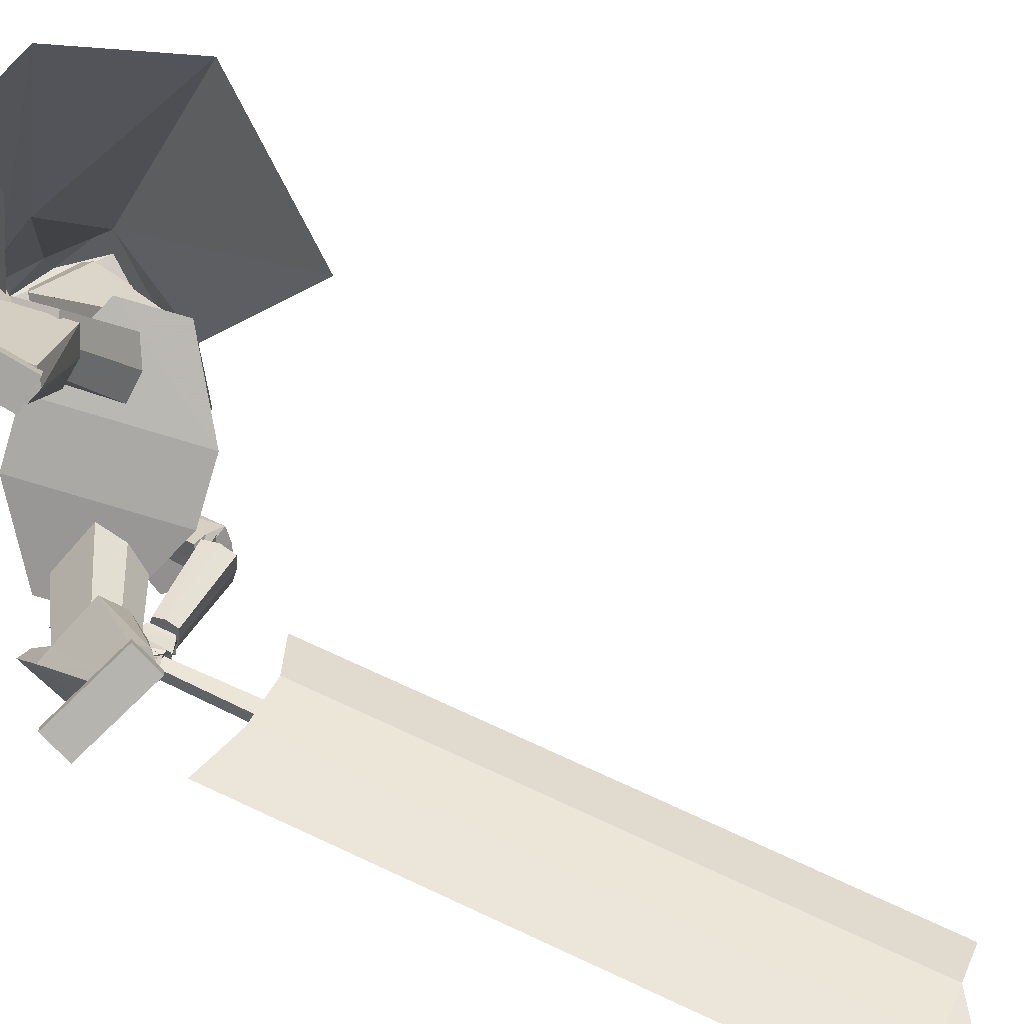
<metadata>
{"format":"obj","ext":"obj","renderer":"f3d","projection":"perspective","resolution":1024,"background":"white","views":[{"elev":-75.4,"azim":73.1,"up":"+Y"}]}
</metadata>
<code>
o Cube.004
v 2.075 0.5365 1.258
v -0.8258 4.452 0.2925
v 2.175 0.635 -1.149
v -0.1884 4.784 -0.4234
v 2.467 0.9426 1.742
v 0.3214 4.848 1.564
v 3.371 1.211 0.116
v 0.9543 5.161 0.7652
v -0.7544 4.052 0.6595
v 0.05241 4.433 -0.4521
v 1.236 4.936 0.8347
v 0.4248 4.521 1.743
v 0.878 3.032 -0.2486
v 1.472 3.561 0.6951
v 1.073 3.156 1.471
v 0.1229 2.597 1.069
v 0.4227 4.985 0.2122
v 3.09 1.119 1.409
v 0.7001 5.071 1.219
v 0.8305 4.728 1.289
v -0.2379 4.629 0.9312
v 1.456 3.151 1.318
v -0.8321 4.506 0.3118
v -0.1947 4.838 -0.4042
v -0.3145 4.827 0.9549
v 0.343 5.186 0.2342
v 0.9102 0.01021 1.624
v 0.9113 0.1483 1.638
v 0.6564 0.1006 0.7198
v 0.6576 0.2387 0.7333
v 1.237 0.01643 1.533
v 1.238 0.1545 1.547
v 0.9832 0.1068 0.6288
v 0.9843 0.245 0.6422
v -0.05292 4.693 0.7086
v 0.05311 5.509 0.6397
v -0.01639 4.725 0.5636
v 0.07413 5.527 0.5562
v 0.1413 5.483 0.5035
v 0.2337 5.375 0.3883
v 0.2122 5.141 0.2899
v 0.1678 4.972 0.4322
v 0.1697 4.899 0.4237
v 0.08637 5.43 0.7439
v 0.131 5.28 0.8184
v 0.08321 5.046 0.7713
v 0.04876 4.911 0.6966
v 0.06687 4.86 0.5987
v -0.02857 4.714 0.6119
v 0.06713 5.521 0.584
v 0.1406 4.873 0.5391
v 0.1353 4.943 0.5612
v 0.2036 5.107 0.4416
v 0.233 5.348 0.5086
v 0.1565 5.47 0.5606
v 0.03017 5.534 0.5466
v -0.08193 4.694 0.7016
v -0.04541 4.726 0.5566
v 0.009149 5.516 0.6301
v -0.02477 4.798 0.7376
v -0.02257 4.895 0.7978
v -0.09031 5.033 0.8498
v 0.01643 5.271 0.8656
v 0.006144 5.42 0.7994
v 0.07422 4.897 0.3993
v 0.07489 4.981 0.4108
v 0.1538 5.171 0.1941
v 0.1619 5.399 0.2878
v 0.1039 5.506 0.4114
v 0.02317 5.528 0.5744
v -0.05758 4.716 0.605
v -0.1689 4.701 0.6812
v -0.123 5.521 0.5981
v -0.1324 4.733 0.5362
v -0.102 5.54 0.5146
v -0.1439 5.504 0.4362
v -0.1889 5.405 0.2886
v -0.1574 5.167 0.2026
v -0.2039 4.998 0.3444
v -0.2116 4.926 0.3337
v -0.2094 5.451 0.6741
v -0.3022 5.311 0.7162
v -0.2701 5.071 0.6878
v -0.2244 4.93 0.6321
v -0.2036 4.879 0.5348
v -0.1446 4.722 0.5845
v -0.109 5.534 0.5424
v -0.2407 4.901 0.4491
v -0.2364 4.97 0.4734
v -0.2218 5.137 0.3412
v -0.2454 5.382 0.3957
v -0.1845 5.494 0.4801
v -0.05788 5.54 0.5258
v -0.1399 4.698 0.688
v -0.1034 4.73 0.5429
v -0.0789 5.522 0.6093
v -0.1927 4.81 0.698
v -0.2084 4.908 0.754
v -0.1531 5.038 0.8349
v -0.2228 5.288 0.8091
v -0.1644 5.432 0.7592
v -0.1164 4.911 0.3543
v -0.111 4.994 0.3669
v -0.05895 5.186 0.1439
v -0.07734 5.416 0.2313
v -0.06666 5.518 0.3711
v -0.06488 5.534 0.5537
v -0.1156 4.72 0.5913
v 1.257 2.104 0.443
v 0.5228 4.799 1.354
v 1.263 2.107 -0.1965
v 0.8404 4.964 0.9971
v -0 1.986 -0.6704
v 0.1996 4.884 -0.01628
v 0 1.986 0.9191
v -0.358 4.57 0.7859
v 1.002 4.379 0.8434
v 0.6276 4.178 1.291
v -0.2745 3.808 0.8447
v 0.1516 4.112 -0.3086
v 0.5269 4.972 0.4368
v 0.3336 1.986 0.9191
v 0.3336 1.986 -0.6704
v 0.006262 4.695 1.042
v 0.2769 3.946 1.074
v 0.9165 4.274 0.4788
v -1.254 2.1 0.432
v -1.254 2.1 -0.2104
v -0.8858 4.216 -0.5108
v -1.15 4.055 0.1143
v -0.2142 4.92 -0.1587
v -0.3336 1.986 0.9191
v -0.3336 1.986 -0.6704
v -0.6618 4.662 0.5057
v -0.8272 3.905 0.3868
v -0.5825 4.171 -0.5066
v 0.9678 3.075 -0.1403
v 0.9421 3.061 0.4869
v -0 2.878 -0.3512
v 0.4551 2.878 -0.3109
v 0.4107 2.878 0.5596
v -0.000363 2.878 0.6046
v -0.9269 3.057 -0.2362
v -0.9366 3.052 0.421
v -0.4551 2.878 -0.3109
v -0.4107 2.878 0.5596
v -0.9591 4.543 -0.2988
v -1.121 4.448 0.07215
v -1.24 4.86 0.01712
v -0.9728 4.981 -0.3948
v -0.9361 4.417 -0.5911
v -1.309 4.248 -0.01558
v -0.2116 4.92 -0.1567
v -0.6585 4.718 0.5329
v -1.183 4.935 -0.4711
v -1.407 4.834 -0.1253
v -1.495 4.511 -0.7546
v -1.682 4.427 -0.466
v 0.6909 1.406 1.142
v 0.2893 2.653 0.3787
v 0.7579 1.158 0.7368
v 0.3732 2.342 -0.1285
v 1.154 1.532 1.142
v 0.8691 2.811 0.3782
v 1.221 1.284 0.736
v 0.9531 2.5 -0.1289
v 0.9968 1.193 0.6904
v 0.6727 2.386 -0.1862
v 0.904 1.537 1.253
v 0.5561 2.817 0.518
v -1.627 1.46 -0.3086
v -0.9709 2.796 -0.0235
v -1.239 1.299 -0.5406
v -0.4861 2.594 -0.3138
v -1.462 1.27 0.09989
v -0.764 2.559 0.488
v -1.075 1.108 -0.132
v -0.2786 2.356 0.1976
v -1.113 1.185 -0.3626
v -0.3272 2.452 -0.09105
v -1.652 1.409 -0.04056
v -1.001 2.733 0.3121
v 0.7169 0.2351 1.085
v 0.634 1.852 1.343
v 0.7187 0.2254 0.6904
v 1.015 0.2287 1.086
v 1.165 1.841 1.345
v 1.017 0.219 0.6918
v 0.7174 0.2326 0.9838
v 0.6321 1.733 1.209
v 1.016 0.2262 0.9853
v 1.163 1.722 1.211
v 0.6227 1.311 1.268
v 0.6264 1.318 0.5655
v 1.157 1.307 0.5681
v 1.154 1.3 1.27
v 1.155 1.32 1.09
v 0.6241 1.331 1.088
v 0.8682 0.2204 0.6169
v 0.8661 0.2319 1.085
v 0.8994 1.847 1.344
v 0.8976 1.728 1.21
v 0.8666 0.2294 0.9845
v 0.8882 1.305 1.269
v 0.8963 1.307 0.4996
v -1.282 0.2003 -0.5566
v -1.874 1.651 -0.07292
v -0.9458 0.3138 -0.7288
v -1.135 0.1514 -0.3016
v -1.613 1.564 0.3809
v -0.7987 0.2649 -0.4737
v -1.196 0.2293 -0.6006
v -1.737 1.581 -0.1654
v -1.049 0.1804 -0.3456
v -1.475 1.494 0.2885
v -1.705 1.167 -0.2634
v -1.111 1.393 -0.5628
v -0.8491 1.306 -0.109
v -1.443 1.08 0.1904
v -1.294 1.155 0.119
v -1.556 1.242 -0.3348
v -0.8089 0.3108 -0.6337
v -1.208 0.1758 -0.4291
v -1.743 1.607 0.154
v -1.606 1.538 0.06154
v -1.122 0.2049 -0.4731
v -1.574 1.124 -0.03651
v -0.9167 1.371 -0.3683
v -1.734 0.01175 -0.3187
v -1.749 0.1494 -0.3087
v -0.9234 0.1334 -0.7866
v -0.9383 0.271 -0.7766
v -1.564 0.008796 -0.0251
v -1.579 0.1464 -0.0151
v -0.7535 0.1305 -0.493
v -0.7684 0.2681 -0.483
v -1.025 4.706 -0.3448
v -0.9228 3.99 -0.9374
v -0.782 3.931 -0.8471
v -0.9032 4.645 -0.2498
v -1.086 4.029 -1.002
v -1.176 4.745 -0.4121
v -1.216 3.961 -0.9242
v -1.303 4.661 -0.333
v -0.8758 3.851 -0.7111
v -0.9483 4.543 -0.1221
v -1.212 4.503 -0.1143
v -1.108 3.767 -0.7051
v -0.9577 3.739 -0.6389
v -1.07 4.471 -0.04583
v -1.239 3.822 -0.7973
v -1.333 4.556 -0.2084
v -1.023 3.772 -0.6785
v -1.518 2.982 -0.4899
v -1.627 3.042 -0.516
v -1.167 3.853 -0.712
v -1.412 2.914 -0.4946
v -0.8824 3.681 -0.6874
v -1.387 2.861 -0.6125
v -0.8496 3.613 -0.8483
v -1.667 3.03 -0.6402
v -1.221 3.837 -0.8802
v -1.046 3.676 -1.045
v -1.535 2.91 -0.7628
v -1.641 2.979 -0.7591
v -1.189 3.767 -1.041
v -1.427 2.849 -0.7368
v -0.9032 3.596 -1.013
v -1.166 3.708 -0.9784
v -0.9652 3.808 -0.706
v -0.9971 3.506 -0.9554
v -1.183 3.927 -0.7684
v -1.13 3.791 -0.776
v -0.8368 3.953 -0.8109
v -0.9695 3.579 -0.7417
v -1.058 4.07 -0.894
v -1.575 2.925 -0.7494
v -1.706 2.734 -0.6053
v -1.521 2.856 -0.7386
v -1.653 2.685 -0.5949
v -1.562 2.996 -0.4823
v -1.698 2.765 -0.4742
v -1.496 2.939 -0.4492
v -1.653 2.725 -0.4318
v -1.688 2.761 -0.6728
v -1.624 2.709 -0.6753
v -1.643 2.764 -0.4052
v -1.679 2.817 -0.4285
v -1.619 2.772 -0.7435
v -1.554 2.811 -0.4347
v -1.624 2.904 -0.4428
v -1.649 2.836 -0.7696
v -1.659 2.798 -0.6837
v -1.598 2.743 -0.6905
v -1.61 2.777 -0.4165
v -1.66 2.851 -0.4495
v -1.66 2.776 -0.6639
v -1.753 2.717 -0.6671
v -1.631 2.729 -0.6716
v -1.724 2.67 -0.6747
v -1.657 2.767 -0.5989
v -1.751 2.709 -0.602
v -1.627 2.72 -0.6066
v -1.722 2.662 -0.6095
v -1.739 2.705 -0.6753
v -1.834 2.757 -0.6934
v -1.766 2.656 -0.6669
v -1.862 2.708 -0.6849
v -1.743 2.719 -0.6114
v -1.839 2.77 -0.6294
v -1.771 2.67 -0.6029
v -1.867 2.722 -0.6209
v -1.829 2.734 -0.6873
v -1.781 2.828 -0.7186
v -1.88 2.755 -0.699
v -1.832 2.85 -0.7303
v -1.833 2.756 -0.6259
v -1.786 2.851 -0.6571
v -1.884 2.778 -0.6376
v -1.836 2.872 -0.6689
v -1.729 2.7 -0.6553
v -1.757 2.704 -0.6615
v -1.729 2.666 -0.6546
v -1.77 2.67 -0.6574
v -1.729 2.702 -0.6163
v -1.761 2.706 -0.6213
v -1.73 2.668 -0.6156
v -1.767 2.671 -0.6191
v -1.837 2.737 -0.674
v -1.85 2.759 -0.6815
v -1.856 2.716 -0.672
v -1.877 2.747 -0.682
v -1.839 2.748 -0.6359
v -1.855 2.77 -0.6436
v -1.857 2.725 -0.6331
v -1.881 2.754 -0.6427
v -1.668 2.75 -0.6358
v -1.778 2.748 -0.6248
v -1.667 2.694 -0.6371
v -1.777 2.691 -0.6262
v -1.662 2.749 -0.5705
v -1.771 2.746 -0.5595
v -1.66 2.692 -0.5719
v -1.77 2.69 -0.5609
v -1.772 2.75 -0.6207
v -1.852 2.824 -0.6026
v -1.811 2.71 -0.625
v -1.891 2.784 -0.6069
v -1.768 2.739 -0.5562
v -1.847 2.813 -0.5381
v -1.807 2.699 -0.5604
v -1.886 2.773 -0.5423
v -1.852 2.789 -0.6048
v -1.779 2.869 -0.625
v -1.894 2.827 -0.6053
v -1.821 2.907 -0.6254
v -1.844 2.798 -0.5403
v -1.771 2.879 -0.5604
v -1.886 2.836 -0.5408
v -1.813 2.916 -0.5609
v -1.757 2.723 -0.6126
v -1.785 2.75 -0.606
v -1.784 2.694 -0.6156
v -1.813 2.721 -0.609
v -1.754 2.716 -0.5734
v -1.783 2.743 -0.5669
v -1.781 2.688 -0.5764
v -1.81 2.714 -0.5699
v -1.849 2.809 -0.5916
v -1.877 2.836 -0.5851
v -1.876 2.78 -0.5946
v -1.905 2.807 -0.5881
v -1.846 2.802 -0.5525
v -1.875 2.829 -0.5459
v -1.873 2.773 -0.5555
v -1.902 2.8 -0.5489
v -1.671 2.75 -0.5677
v -1.76 2.709 -0.551
v -1.649 2.704 -0.5649
v -1.739 2.663 -0.5481
v -1.663 2.757 -0.5094
v -1.753 2.716 -0.4926
v -1.642 2.711 -0.5065
v -1.731 2.67 -0.4898
v -1.752 2.712 -0.5491
v -1.834 2.766 -0.5304
v -1.779 2.67 -0.5439
v -1.861 2.723 -0.5252
v -1.74 2.712 -0.4912
v -1.822 2.765 -0.4725
v -1.767 2.669 -0.486
v -1.849 2.722 -0.4673
v -1.823 2.751 -0.5285
v -1.786 2.843 -0.5207
v -1.87 2.77 -0.5237
v -1.833 2.862 -0.5159
v -1.82 2.745 -0.4697
v -1.782 2.837 -0.4618
v -1.867 2.763 -0.4649
v -1.829 2.856 -0.457
v -1.733 2.692 -0.5411
v -1.762 2.712 -0.5344
v -1.752 2.662 -0.5374
v -1.781 2.681 -0.5307
v -1.725 2.692 -0.506
v -1.755 2.711 -0.4992
v -1.744 2.661 -0.5023
v -1.774 2.681 -0.4956
v -1.831 2.746 -0.5189
v -1.843 2.768 -0.5137
v -1.855 2.73 -0.5153
v -1.87 2.755 -0.51
v -1.822 2.749 -0.484
v -1.841 2.768 -0.4781
v -1.848 2.727 -0.4801
v -1.865 2.752 -0.4745
v -1.678 2.779 -0.4866
v -1.745 2.764 -0.4591
v -1.662 2.753 -0.4633
v -1.73 2.738 -0.4358
v -1.672 2.81 -0.4557
v -1.739 2.795 -0.4283
v -1.657 2.784 -0.4324
v -1.724 2.769 -0.405
v -1.751 2.767 -0.4572
v -1.819 2.795 -0.4428
v -1.757 2.74 -0.4307
v -1.824 2.768 -0.4164
v -1.734 2.794 -0.4266
v -1.801 2.822 -0.4123
v -1.739 2.767 -0.4002
v -1.807 2.795 -0.3858
v -1.803 2.8 -0.4397
v -1.817 2.87 -0.4609
v -1.84 2.795 -0.4334
v -1.854 2.865 -0.4546
v -1.798 2.814 -0.398
v -1.812 2.884 -0.4192
v -1.835 2.808 -0.3917
v -1.849 2.878 -0.4129
v -1.734 2.767 -0.4519
v -1.758 2.767 -0.4436
v -1.725 2.749 -0.4352
v -1.753 2.748 -0.4262
v -1.727 2.783 -0.4328
v -1.747 2.787 -0.4262
v -1.722 2.765 -0.4157
v -1.747 2.766 -0.4076
v -1.807 2.789 -0.4297
v -1.814 2.808 -0.4314
v -1.818 2.776 -0.4166
v -1.836 2.802 -0.4251
v -1.8 2.798 -0.4045
v -1.808 2.817 -0.4071
v -1.817 2.789 -0.3956
v -1.831 2.811 -0.4001
v -1.609 2.848 -0.7467
v -1.675 2.882 -0.7416
v -1.634 2.798 -0.7411
v -1.701 2.832 -0.7359
v -1.601 2.852 -0.6748
v -1.668 2.886 -0.6696
v -1.627 2.802 -0.6691
v -1.693 2.836 -0.6641
v -1.691 2.901 -0.7274
v -1.764 2.899 -0.7408
v -1.685 2.849 -0.7492
v -1.758 2.847 -0.7626
v -1.702 2.872 -0.6619
v -1.775 2.87 -0.6752
v -1.696 2.82 -0.6837
v -1.769 2.818 -0.697
v -1.799 2.888 -0.7413
v -1.861 2.847 -0.7406
v -1.771 2.845 -0.7644
v -1.833 2.804 -0.7637
v -1.782 2.864 -0.6752
v -1.844 2.823 -0.6745
v -1.754 2.821 -0.6983
v -1.816 2.78 -0.6976
v -1.671 2.875 -0.7239
v -1.696 2.885 -0.7232
v -1.673 2.848 -0.7276
v -1.7 2.85 -0.7308
v -1.677 2.871 -0.6755
v -1.703 2.873 -0.6791
v -1.679 2.836 -0.6849
v -1.705 2.841 -0.6863
v -1.761 2.886 -0.7295
v -1.787 2.882 -0.7332
v -1.755 2.856 -0.7468
v -1.778 2.844 -0.7477
v -1.764 2.872 -0.6908
v -1.788 2.86 -0.6914
v -1.751 2.838 -0.7063
v -1.78 2.829 -0.7086
v -1.48 2.942 -0.6998
v -1.527 2.994 -0.7109
v -1.468 2.984 -0.5263
v -1.527 3.03 -0.5482
v -1.383 3.097 -0.7475
v -1.431 3.148 -0.7585
v -1.369 3.14 -0.5739
v -1.423 3.191 -0.5964
v -2.112 2.348 -1.503
v -2.481 0.7941 -7.295
v -1.855 2.194 -1.478
v -2.224 0.64 -7.27
v -1.785 2.868 -1.663
v -2.154 1.314 -7.456
v -1.528 2.714 -1.638
v -1.897 1.16 -7.431
v -2.279 1.834 -1.155
v -2.705 0.03644 -7.855
v -1.349 3.31 -1.61
v -1.73 1.706 -7.588
v -1.783 3.019 0.2946
v -1.949 2.381 -1.93
v -1.675 2.954 0.305
v -1.842 2.316 -1.919
v -1.73 3.102 0.2687
v -1.848 2.54 -1.979
v -1.622 3.038 0.2791
v -1.741 2.476 -1.969
f 10 4 17 8 11
f 20 19 6 12
f 12 6 21 2 9
f 21 17 26 25
f 15 12 9 16
f 22 20 12 15
f 13 10 11 14
f 3 13 14 7
f 18 22 15 5
f 5 15 16 1
f 7 14 22 18
f 14 11 20 22
f 11 8 19 20
f 17 4 24 26
f 25 26 24 23
f 4 2 23 24
f 2 21 25 23
f 8 17 21 6 19
f 27 28 30 29
f 29 30 34 33
f 33 34 32 31
f 31 32 28 27
f 29 33 31 27
f 34 30 28 32
f 69 56 38 39
f 71 108 95 58
f 91 82 81 92
f 71 49 35 57
f 100 63 64 101
f 58 95 102 65
f 69 106 93 56
f 51 52 47 48
f 52 53 46 47
f 63 100 99 62
f 70 59 36 50
f 49 51 48 35
f 67 41 42 66
f 68 40 41 67
f 53 54 45 46
f 58 65 43 37
f 65 66 42 43
f 42 41 53 52
f 41 40 54 53
f 68 69 39 40
f 40 39 55 54
f 46 45 63 62
f 47 46 62 61
f 43 42 52 51
f 37 43 51 49
f 107 96 59 70
f 58 37 49 71
f 39 38 50 55
f 55 50 36 44
f 57 94 108 71
f 38 56 70 50
f 67 104 105 68
f 93 107 70 56
f 101 64 59 96
f 45 44 64 63
f 66 103 104 67
f 65 102 103 66
f 48 47 61 60
f 35 48 60 57
f 44 36 59 64
f 68 105 106 69
f 106 76 75 93
f 94 57 60 97
f 108 94 72 86
f 88 85 84 89
f 89 84 83 90
f 73 96 107 87
f 86 72 85 88
f 78 104 103 79
f 77 105 104 78
f 90 83 82 91
f 95 74 80 102
f 102 80 79 103
f 79 89 90 78
f 78 90 91 77
f 105 77 76 106
f 77 91 92 76
f 83 99 100 82
f 84 98 99 83
f 80 88 89 79
f 74 86 88 80
f 95 108 86 74
f 76 92 87 75
f 92 81 73 87
f 75 87 107 93
f 97 60 61 98
f 54 55 44 45
f 82 100 101 81
f 85 97 98 84
f 72 94 97 85
f 81 101 96 73
f 126 121 112 117
f 117 112 110 118
f 123 111 109 122
f 121 114 116 124
f 125 124 116 119
f 141 125 119 142
f 137 117 118 138
f 140 126 117 137
f 139 120 126 140
f 138 118 125 141
f 118 110 124 125
f 112 121 124 110
f 113 123 122 115
f 120 114 121 126
f 136 129 131
f 133 132 127 128
f 131 134 116 114
f 135 119 116 134
f 146 142 119 135
f 143 144 130 129
f 145 143 129 136
f 139 145 136 120
f 144 146 135 130
f 113 115 132 133
f 120 136 131 114
f 135 134 130
f 127 132 146 144
f 113 133 145 139
f 133 128 143 145
f 128 127 144 143
f 132 115 142 146
f 109 138 141 122
f 113 139 140 123
f 123 140 137 111
f 111 137 138 109
f 122 141 142 115
f 129 130 148 147
f 134 148 130
f 129 147 131
f 150 151 157 155
f 153 151 150
f 150 149 154 153
f 152 154 149
f 157 158 156 155
f 151 152 158 157
f 152 149 156 158
f 149 150 155 156
f 159 160 162 161
f 167 168 166 165
f 165 166 164 163
f 169 170 160 159
f 167 165 163 169
f 168 162 160 170
f 166 168 170 164
f 161 167 169 159
f 163 164 170 169
f 161 162 168 167
f 171 172 174 173
f 179 180 178 177
f 177 178 176 175
f 181 182 172 171
f 179 177 175 181
f 180 174 172 182
f 178 180 182 176
f 173 179 181 171
f 175 176 182 181
f 173 174 180 179
f 197 192 187 196
f 204 201 184 193
f 203 191 186 200
f 202 190 184 201
f 199 188 191 203
f 193 184 190 198
f 183 193 198 189
f 188 195 197 191
f 200 204 193 183
f 191 197 196 186
f 199 205 195 188
f 189 198 194 185
f 185 194 205 199
f 186 196 204 200
f 185 199 203 189
f 192 202 201 187
f 189 203 200 183
f 196 187 201 204
f 202 192 197 198 190
f 195 194 198 197
f 205 194 195
f 220 215 210 219
f 227 224 207 216
f 226 214 209 223
f 225 213 207 224
f 222 211 214 226
f 216 207 213 221
f 206 216 221 212
f 211 218 220 214
f 223 227 216 206
f 214 220 219 209
f 222 228 218 211
f 212 221 217 208
f 208 217 228 222
f 209 219 227 223
f 208 222 226 212
f 215 225 224 210
f 212 226 223 206
f 219 210 224 227
f 225 215 220 221 213
f 218 217 221 220
f 228 217 218
f 229 230 232 231
f 231 232 236 235
f 235 236 234 233
f 233 234 230 229
f 231 235 233 229
f 236 232 230 234
f 243 244 242 241
f 238 237 240 239
f 241 242 237 238
f 248 251 243 241 238 239 245 249
f 239 240 246 245
f 243 251 252 244
f 248 249 250 247
f 251 248 247 252
f 249 245 246 250
f 242 244 252 247 250 246 240 237
f 259 260 258 257
f 254 253 256 255
f 257 258 253 254
f 264 267 259 257 254 255 261 265
f 255 256 262 261
f 259 267 268 260
f 264 265 266 263
f 267 264 263 268
f 265 261 262 266
f 258 260 268 263 266 262 256 253
f 269 270 272 271
f 271 272 276 275
f 275 276 274 273
f 273 274 270 269
f 271 275 273 269
f 276 272 270 274
f 285 286 280 278
f 286 287 284 280
f 287 288 282 284
f 288 285 278 282
f 279 497 499 283
f 284 282 278 280
f 296 293 285 288
f 295 296 288 287
f 294 295 287 286
f 293 294 286 285
f 277 279 289 292
f 279 283 290 289
f 283 281 291 290
f 281 277 292 291
f 292 289 294 293
f 289 290 295 294
f 290 291 296 295
f 291 292 293 296
f 297 299 300 298
f 299 303 304 300
f 303 301 302 304
f 301 297 298 302
f 299 297 301 303
f 304 302 298 300
f 305 307 308 306
f 307 311 312 308
f 311 309 310 312
f 309 305 306 310
f 307 305 309 311
f 312 310 306 308
f 313 315 316 314
f 315 319 320 316
f 319 317 318 320
f 317 313 314 318
f 315 313 317 319
f 320 318 314 316
f 321 323 324 322
f 323 327 328 324
f 327 325 326 328
f 325 321 322 326
f 323 321 325 327
f 328 326 322 324
f 329 331 332 330
f 331 335 336 332
f 335 333 334 336
f 333 329 330 334
f 331 329 333 335
f 336 334 330 332
f 337 339 340 338
f 339 343 344 340
f 343 341 342 344
f 341 337 338 342
f 339 337 341 343
f 344 342 338 340
f 345 347 348 346
f 347 351 352 348
f 351 349 350 352
f 349 345 346 350
f 347 345 349 351
f 352 350 346 348
f 353 355 356 354
f 355 359 360 356
f 359 357 358 360
f 357 353 354 358
f 355 353 357 359
f 360 358 354 356
f 361 363 364 362
f 363 367 368 364
f 367 365 366 368
f 365 361 362 366
f 363 361 365 367
f 368 366 362 364
f 369 371 372 370
f 371 375 376 372
f 375 373 374 376
f 373 369 370 374
f 371 369 373 375
f 376 374 370 372
f 377 379 380 378
f 379 383 384 380
f 383 381 382 384
f 381 377 378 382
f 379 377 381 383
f 384 382 378 380
f 385 387 388 386
f 387 391 392 388
f 391 389 390 392
f 389 385 386 390
f 387 385 389 391
f 392 390 386 388
f 393 395 396 394
f 395 399 400 396
f 399 397 398 400
f 397 393 394 398
f 395 393 397 399
f 400 398 394 396
f 401 403 404 402
f 403 407 408 404
f 407 405 406 408
f 405 401 402 406
f 403 401 405 407
f 408 406 402 404
f 409 411 412 410
f 411 415 416 412
f 415 413 414 416
f 413 409 410 414
f 411 409 413 415
f 416 414 410 412
f 417 419 420 418
f 419 423 424 420
f 423 421 422 424
f 421 417 418 422
f 419 417 421 423
f 424 422 418 420
f 425 427 428 426
f 427 431 432 428
f 431 429 430 432
f 429 425 426 430
f 427 425 429 431
f 432 430 426 428
f 433 435 436 434
f 435 439 440 436
f 439 437 438 440
f 437 433 434 438
f 435 433 437 439
f 440 438 434 436
f 441 443 444 442
f 443 447 448 444
f 447 445 446 448
f 445 441 442 446
f 443 441 445 447
f 448 446 442 444
f 449 451 452 450
f 451 455 456 452
f 455 453 454 456
f 453 449 450 454
f 451 449 453 455
f 456 454 450 452
f 457 459 460 458
f 459 463 464 460
f 463 461 462 464
f 461 457 458 462
f 459 457 461 463
f 464 462 458 460
f 465 467 468 466
f 467 471 472 468
f 471 469 470 472
f 469 465 466 470
f 467 465 469 471
f 472 470 466 468
f 473 475 476 474
f 475 479 480 476
f 479 477 478 480
f 477 473 474 478
f 475 473 477 479
f 480 478 474 476
f 481 483 484 482
f 483 487 488 484
f 487 485 486 488
f 485 481 482 486
f 483 481 485 487
f 488 486 482 484
f 489 491 492 490
f 491 495 496 492
f 495 493 494 496
f 493 489 490 494
f 491 489 493 495
f 496 494 490 492
f 500 499 503 504
f 277 498 497 279
f 283 499 500 281
f 281 500 498 277
f 501 502 504 503
f 497 498 502 501
f 498 500 504 502
f 499 497 501 503
f 512 508 514 506 510 516
f 513 514 508 507
f 507 508 512 511
f 515 516 510 509
f 509 510 506 505
f 511 512 516 515
f 505 506 514 513
f 517 518 520 519
f 519 520 524 523
f 523 524 522 521
f 521 522 518 517
f 519 523 521 517
f 524 520 518 522
f 511 509 505 507
f 515 509 511
f 513 507 505
f 62 99 98 61

</code>
